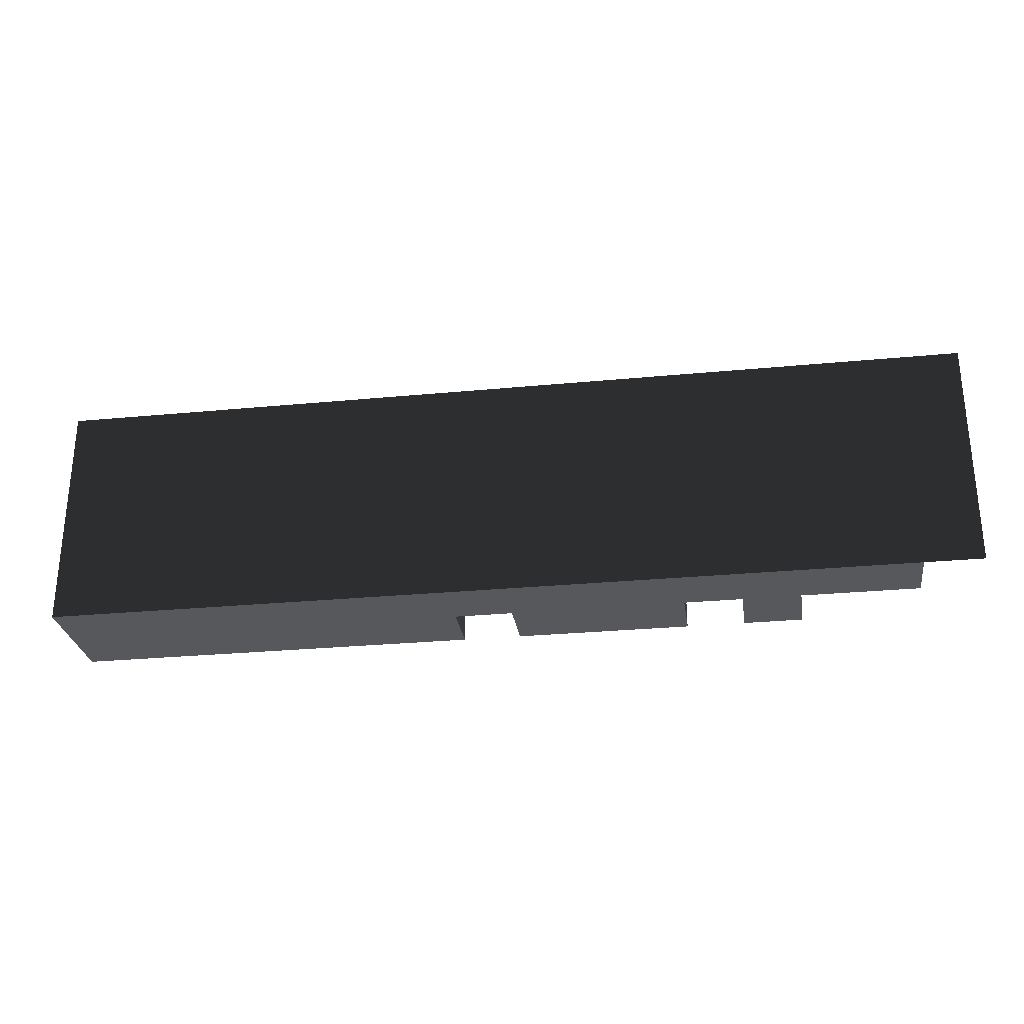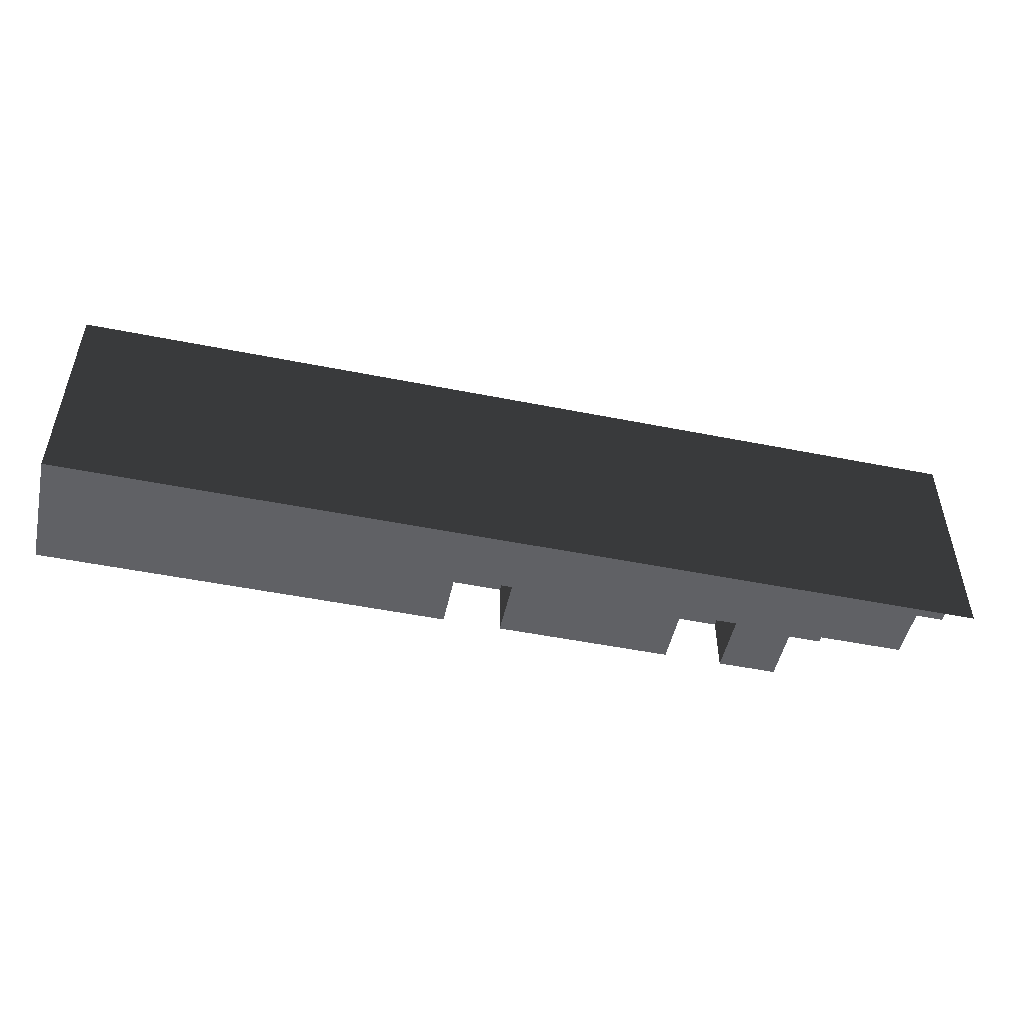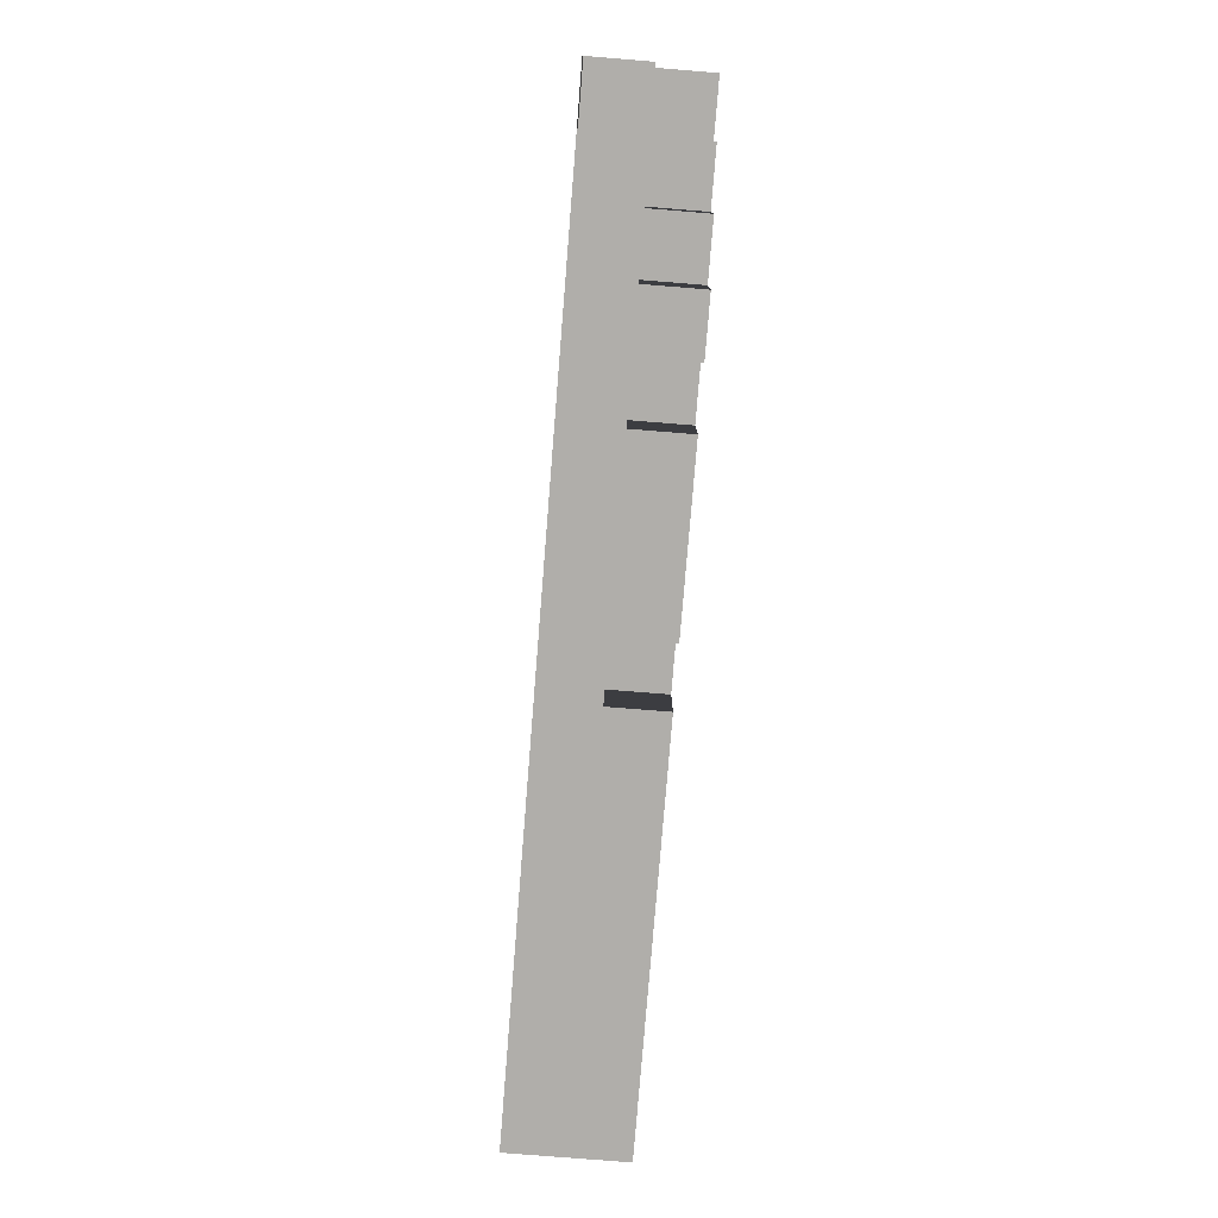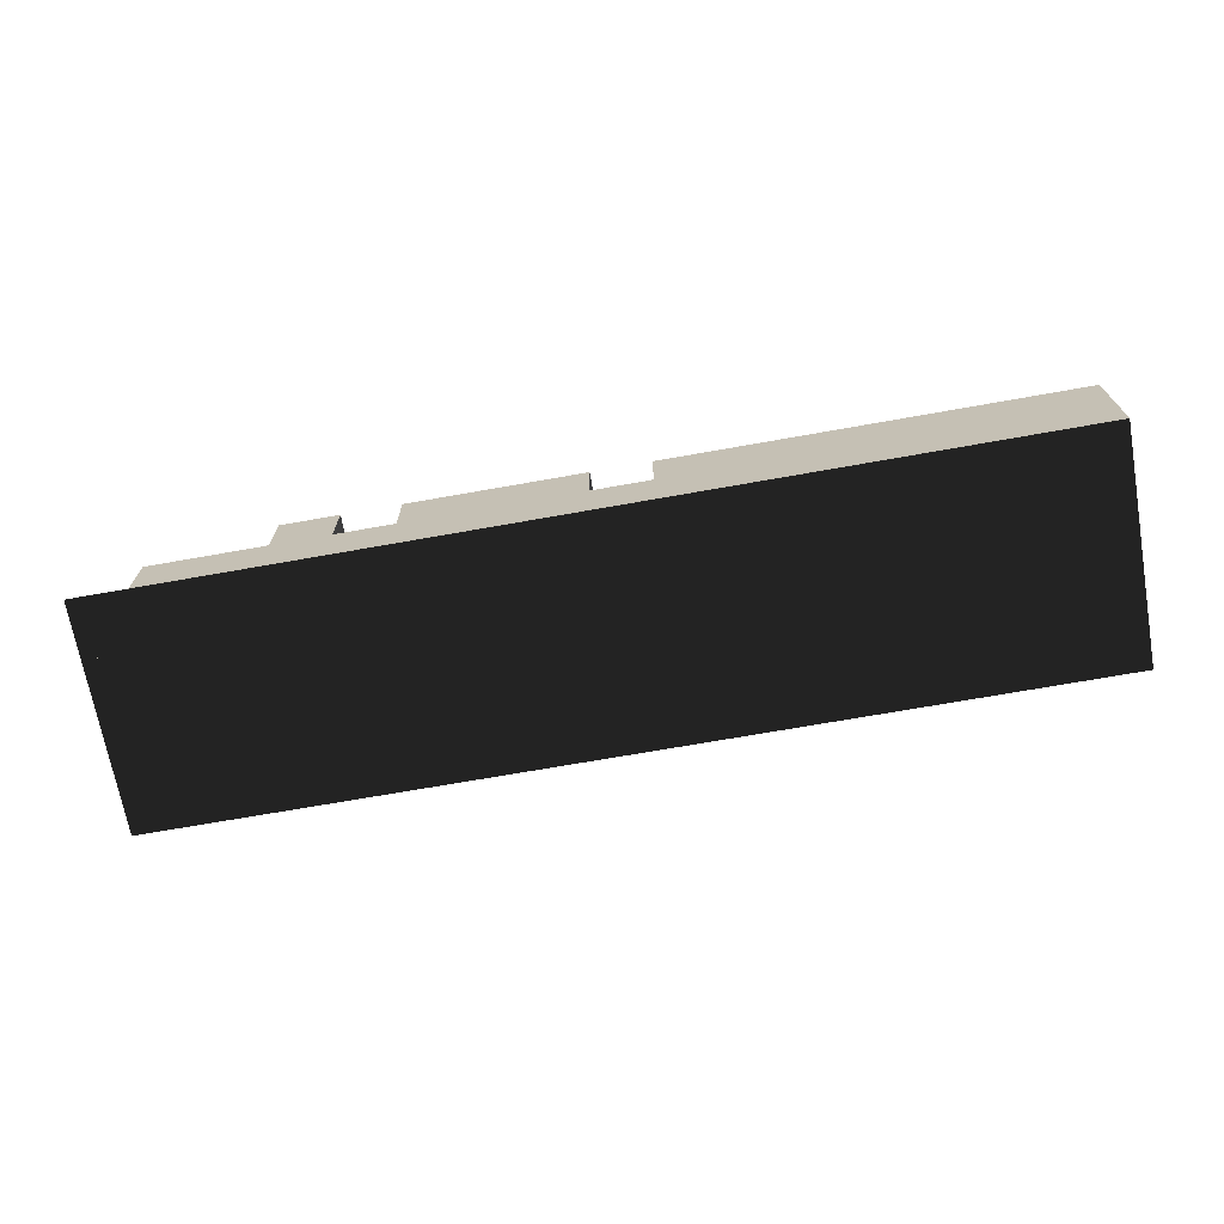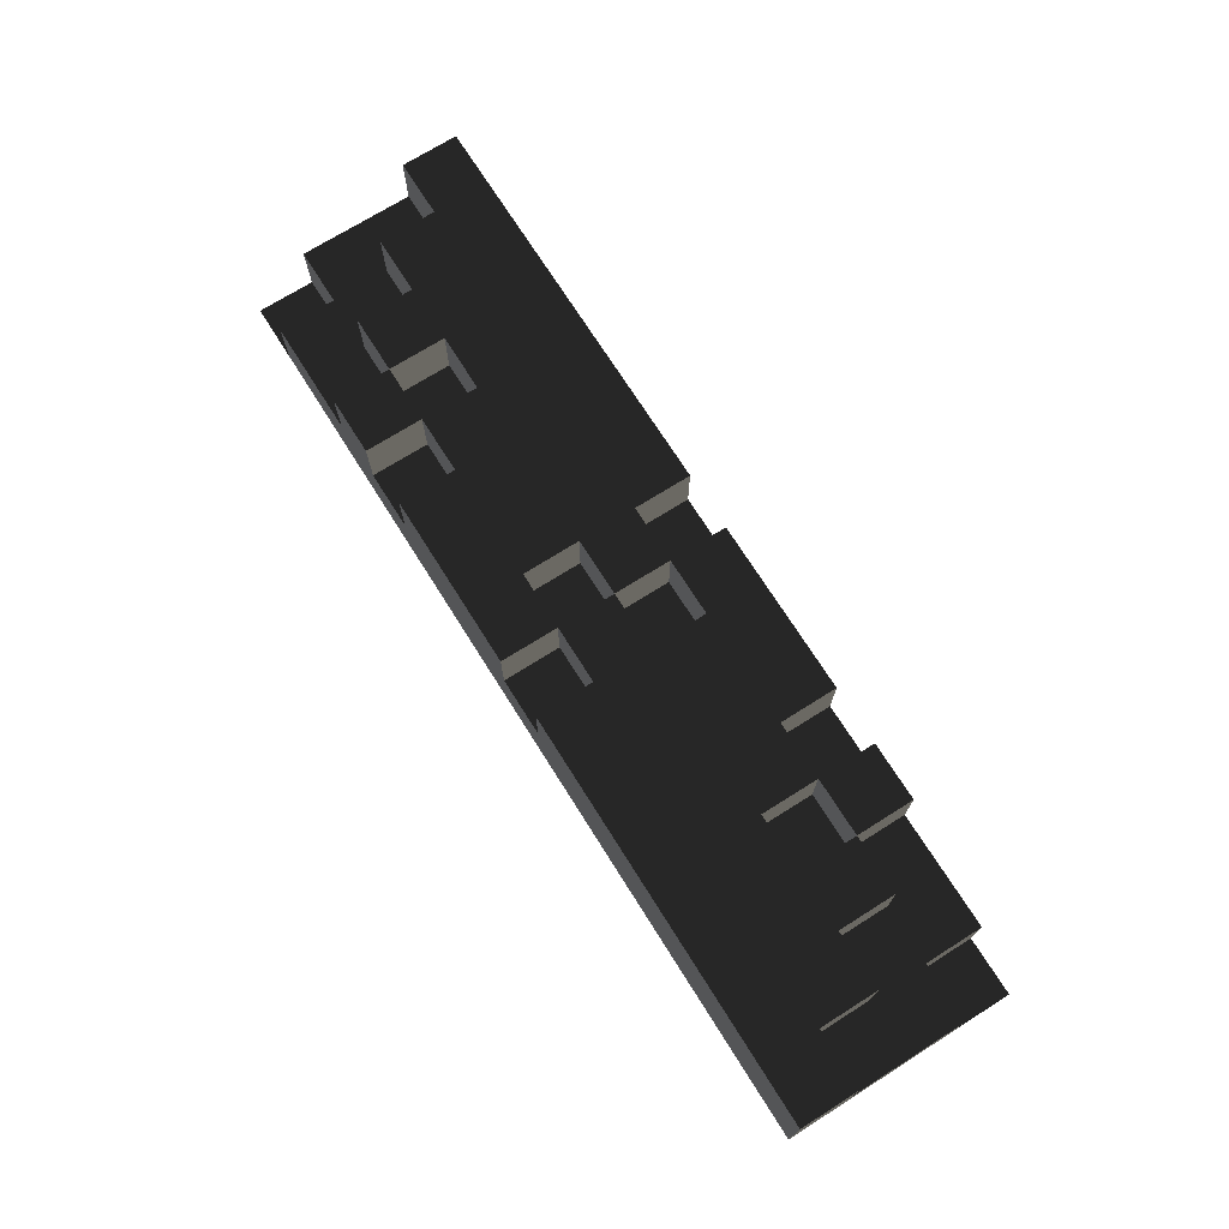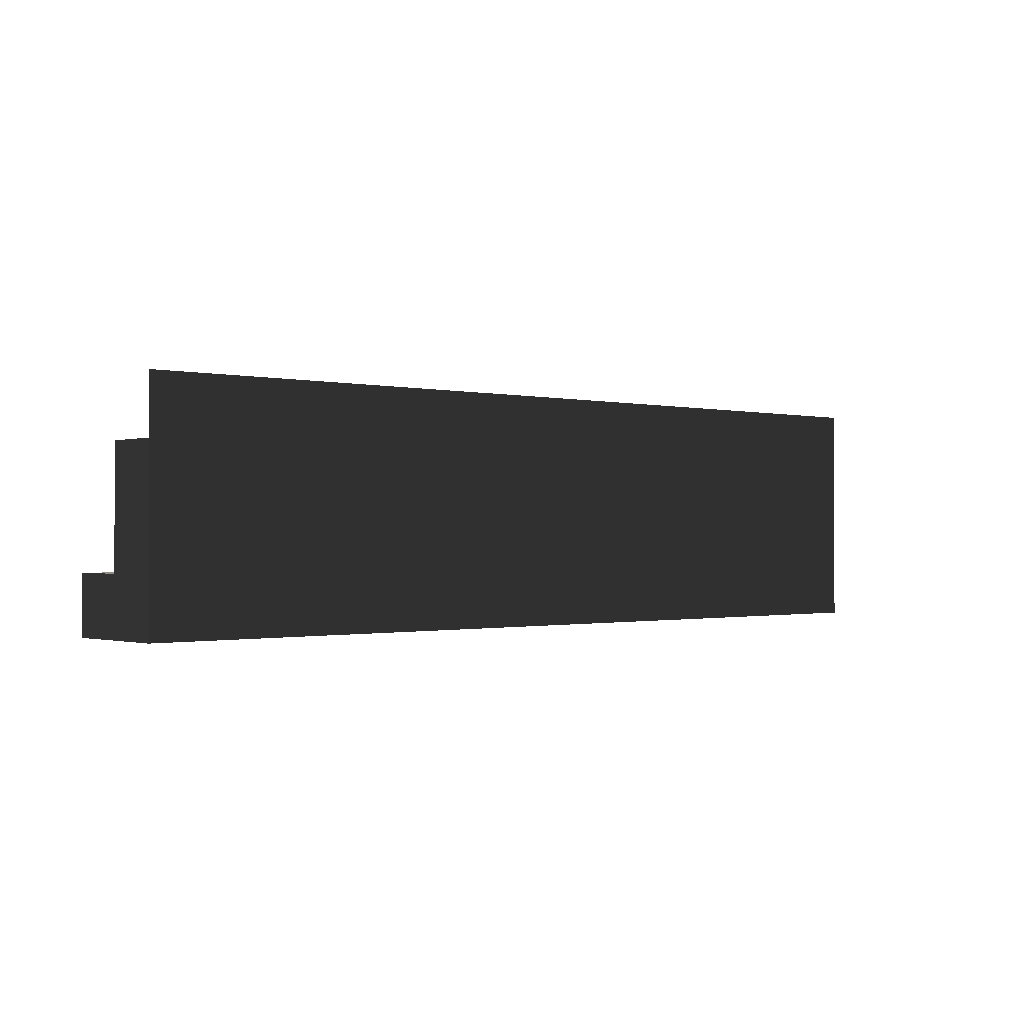
<metadata>
{"format":"obj","ext":"obj","renderer":"f3d","projection":"perspective","resolution":1024,"background":"white","views":[{"elev":-28.0,"azim":8.3,"up":"+Z"},{"elev":-50.0,"azim":-12.4,"up":"+Z"},{"elev":-77.9,"azim":85.4,"up":"+Z"},{"elev":-69.7,"azim":-169.9,"up":"+Y"},{"elev":71.8,"azim":57.8,"up":"+Y"},{"elev":-0.8,"azim":-41.9,"up":"+Z"}]}
</metadata>
<code>
v 0 2 0
v 0 0 0
v 1 0 0
v 1 2 0
v 1 2 1
v 1 1 1
v 0 1 1
v 0 2 1
v 0 0 1
v 1 0 1
v 1 1 2
v 0 1 2
v 0 0 2
v 1 0 2
v 1 1 3
v 1 0 3
v 0 0 3
v 0 1 3
v 1 0 4
v 0 0 4
v 2 0 0
v 2 2 0
v 2 2 1
v 2 0 1
v 2 2 2
v 2 1 2
v 1 2 2
v 2 0 2
v 2 1 3
v 2 0 3
v 2 1 4
v 2 0 4
v 1 1 4
v 3 0 0
v 3 2 0
v 3 2 1
v 3 0 1
v 3 2 2
v 3 0 2
v 3 2 3
v 3 1 3
v 2 2 3
v 3 1 2
v 3 0 3
v 3 1 4
v 3 0 4
v 4 0 0
v 4 2 0
v 4 2 1
v 4 0 1
v 4 2 2
v 4 1 2
v 4 0 2
v 4 1 3
v 4 0 3
v 4 2 3
v 4 2 4
v 4 0 4
v 3 2 4
v 4 1 4
v 5 0 0
v 5 2 0
v 5 2 1
v 5 0 1
v 5 2 2
v 5 0 2
v 5 2 3
v 5 1 3
v 5 0 3
v 5 1 4
v 5 0 4
v 6 0 0
v 6 2 0
v 6 2 1
v 6 0 1
v 6 2 2
v 6 0 2
v 6 2 3
v 6 0 3
v 6 2 4
v 6 0 4
v 5 2 4
v 7 0 0
v 7 2 0
v 7 2 1
v 7 1 0
v 7 1 1
v 7 0 1
v 7 2 2
v 7 0 2
v 7 2 3
v 7 1 2
v 7 1 3
v 7 0 3
v 7 2 4
v 7 0 4
v 8 0 0
v 8 1 0
v 8 1 1
v 8 0 1
v 8 2 1
v 8 2 2
v 8 1 2
v 8 0 2
v 8 1 3
v 8 0 3
v 8 2 3
v 8 2 4
v 8 0 4
v 8 1 4
v 8 2 0
v 9 0 0
v 9 2 0
v 9 2 1
v 9 1 1
v 9 0 1
v 9 1 2
v 9 0 2
v 9 2 2
v 9 2 3
v 9 1 3
v 9 0 3
v 9 1 4
v 9 0 4
v 10 0 0
v 10 2 0
v 10 2 1
v 10 0 1
v 10 2 2
v 10 0 2
v 10 2 3
v 10 0 3
v 10 2 4
v 10 0 4
v 9 2 4
v 11 0 0
v 11 2 0
v 11 2 1
v 11 1 0
v 11 1 1
v 11 0 1
v 11 2 2
v 11 0 2
v 11 2 3
v 11 0 3
v 11 2 4
v 11 0 4
v 12 0 0
v 12 1 0
v 12 1 1
v 12 0 1
v 12 2 1
v 12 2 2
v 12 1 2
v 12 0 2
v 12 2 3
v 12 0 3
v 12 2 4
v 12 0 4
v 12 2 0
v 13 0 0
v 13 2 0
v 13 2 1
v 13 1 1
v 13 1 0
v 13 0 1
v 13 1 2
v 13 0 2
v 13 2 2
v 13 2 3
v 13 0 3
v 13 2 4
v 13 0 4
v 14 0 0
v 14 1 0
v 14 1 1
v 14 0 1
v 14 2 1
v 14 2 2
v 14 1 2
v 14 0 2
v 14 2 3
v 14 0 3
v 14 2 4
v 14 0 4
v 15 0 0
v 15 1 0
v 15 1 1
v 15 0 1
v 15 1 2
v 15 0 2
v 15 2 2
v 15 2 3
v 15 1 3
v 15 0 3
v 15 2 4
v 15 0 4
v 16 0 0
v 16 0 1
v 16 1 1
v 16 1 2
v 16 0 2
v 16 1 3
v 16 0 3
v 16 2 3
v 16 2 4
v 16 0 4
g Object(1,1)[length_2]
f 1 2 3 4
f 5 6 7 8
f 8 9 2 1
f 8 1 4 5
f 10 3 2 9
g Object(1,2)[length_1]
f 12 13 9 7
f 12 7 6 11
f 14 10 9 13
g Object(1,3)[length_1]
f 15 16 17 18
f 18 17 13 12
f 18 12 11 15
f 16 14 13 17
g Object(1,4)[length_0]
f 20 17 16 19
g Object(2,1)[length_2]
f 4 3 21 22
f 5 4 22 23
f 24 21 3 10
g Object(2,2)[length_2]
f 25 26 11 27
f 27 11 6 5
f 27 5 23 25
f 28 24 10 14
g Object(2,3)[length_1]
f 15 11 26 29
f 30 28 14 16
g Object(2,4)[length_1]
f 31 32 19 33
f 33 19 16 15
f 33 15 29 31
f 32 30 16 19
g Object(3,1)[length_2]
f 22 21 34 35
f 23 22 35 36
f 37 34 21 24
g Object(3,2)[length_2]
f 25 23 36 38
f 39 37 24 28
g Object(3,3)[length_2]
f 40 41 29 42
f 38 43 41 40
f 42 29 26 25
f 42 25 38 40
f 44 39 28 30
g Object(3,4)[length_1]
f 45 46 32 31
f 31 29 41 45
f 46 44 30 32
g Object(4,1)[length_2]
f 35 34 47 48
f 36 35 48 49
f 50 47 34 37
g Object(4,2)[length_2]
f 51 52 43 38
f 38 36 49 51
f 53 50 37 39
g Object(4,3)[length_1]
f 41 43 52 54
f 55 53 39 44
g Object(4,4)[length_2]
f 40 41 54 56
f 57 58 46 59
f 56 54 60 57
f 59 45 41 40
f 59 40 56 57
f 58 55 44 46
g Object(5,1)[length_2]
f 48 47 61 62
f 49 48 62 63
f 64 61 47 50
g Object(5,2)[length_2]
f 51 49 63 65
f 66 64 50 53
g Object(5,3)[length_2]
f 67 68 54 56
f 56 54 52 51
f 56 51 65 67
f 69 66 53 55
g Object(5,4)[length_1]
f 70 71 58 60
f 60 54 68 70
f 71 69 55 58
g Object(6,1)[length_2]
f 62 61 72 73
f 63 62 73 74
f 75 72 61 64
g Object(6,2)[length_2]
f 65 63 74 76
f 77 75 64 66
g Object(6,3)[length_2]
f 67 65 76 78
f 79 77 66 69
g Object(6,4)[length_2]
f 80 81 71 82
f 82 70 68 67
f 82 67 78 80
f 81 79 69 71
g Object(7,1)[length_2]
f 73 72 83 84
f 84 86 87 85
f 74 73 84 85
f 88 83 72 75
g Object(7,2)[length_2]
f 76 74 85 89
f 90 88 75 77
g Object(7,3)[length_2]
f 89 92 93 91
f 78 76 89 91
f 94 90 77 79
g Object(7,4)[length_2]
f 95 96 81 80
f 80 78 91 95
f 96 94 79 81
g Object(8,1)[length_1]
f 86 83 97 98
f 87 86 98 99
f 100 97 83 88
g Object(8,2)[length_2]
f 85 87 99 101
f 102 103 92 89
f 101 99 103 102
f 89 85 101 102
f 104 100 88 90
g Object(8,3)[length_1]
f 93 92 103 105
f 106 104 90 94
g Object(8,4)[length_2]
f 91 93 105 107
f 108 109 96 95
f 107 105 110 108
f 95 91 107 108
f 109 106 94 96
g Object(9,1)[length_2]
f 111 97 112 113
f 114 115 99 101
f 101 99 98 111
f 101 111 113 114
f 116 112 97 100
g Object(9,2)[length_1]
f 103 99 115 117
f 118 116 100 104
g Object(9,3)[length_2]
f 102 103 117 119
f 120 121 105 107
f 107 105 103 102
f 107 102 119 120
f 122 118 104 106
g Object(9,4)[length_1]
f 123 124 109 110
f 110 105 121 123
f 124 122 106 109
g Object(10,1)[length_2]
f 113 112 125 126
f 114 113 126 127
f 128 125 112 116
g Object(10,2)[length_2]
f 119 117 115 114
f 119 114 127 129
f 130 128 116 118
g Object(10,3)[length_2]
f 120 119 129 131
f 132 130 118 122
g Object(10,4)[length_2]
f 133 134 124 135
f 135 123 121 120
f 135 120 131 133
f 134 132 122 124
g Object(11,1)[length_2]
f 126 125 136 137
f 137 139 140 138
f 127 126 137 138
f 141 136 125 128
g Object(11,2)[length_2]
f 129 127 138 142
f 143 141 128 130
g Object(11,3)[length_2]
f 131 129 142 144
f 145 143 130 132
g Object(11,4)[length_2]
f 146 147 134 133
f 133 131 144 146
f 147 145 132 134
g Object(12,1)[length_1]
f 139 136 148 149
f 140 139 149 150
f 151 148 136 141
g Object(12,2)[length_2]
f 138 140 150 152
f 152 150 154 153
f 142 138 152 153
f 155 151 141 143
g Object(12,3)[length_2]
f 144 142 153 156
f 157 155 143 145
g Object(12,4)[length_2]
f 158 159 147 146
f 146 144 156 158
f 159 157 145 147
g Object(13,1)[length_2]
f 160 148 161 162
f 163 164 150 152
f 162 165 164 163
f 152 150 149 160
f 152 160 162 163
f 166 161 148 151
g Object(13,2)[length_1]
f 154 150 164 167
f 168 166 151 155
g Object(13,3)[length_2]
f 153 154 167 169
f 156 153 169 170
f 171 168 155 157
g Object(13,4)[length_2]
f 172 173 159 158
f 158 156 170 172
f 173 171 157 159
g Object(14,1)[length_1]
f 165 161 174 175
f 164 165 175 176
f 177 174 161 166
g Object(14,2)[length_2]
f 163 164 176 178
f 178 176 180 179
f 169 167 164 163
f 169 163 178 179
f 181 177 166 168
g Object(14,3)[length_2]
f 170 169 179 182
f 183 181 168 171
g Object(14,4)[length_2]
f 184 185 173 172
f 172 170 182 184
f 185 183 171 173
g Object(15,1)[length_1]
f 175 174 186 187
f 187 186 189 188
f 176 175 187 188
f 189 186 174 177
g Object(15,2)[length_1]
f 180 176 188 190
f 191 189 177 181
g Object(15,3)[length_2]
f 179 180 190 192
f 192 190 194 193
f 182 179 192 193
f 195 191 181 183
g Object(15,4)[length_2]
f 196 197 185 184
f 184 182 193 196
f 197 195 183 185
g Object(16,1)[length_0]
f 189 186 198 199
g Object(16,2)[length_1]
f 188 189 199 200
f 200 199 202 201
f 190 188 200 201
f 202 199 189 191
g Object(16,3)[length_1]
f 201 202 204 203
f 194 190 201 203
f 204 202 191 195
g Object(16,4)[length_2]
f 193 194 203 205
f 206 207 197 196
f 205 204 207 206
f 196 193 205 206
f 207 204 195 197

</code>
